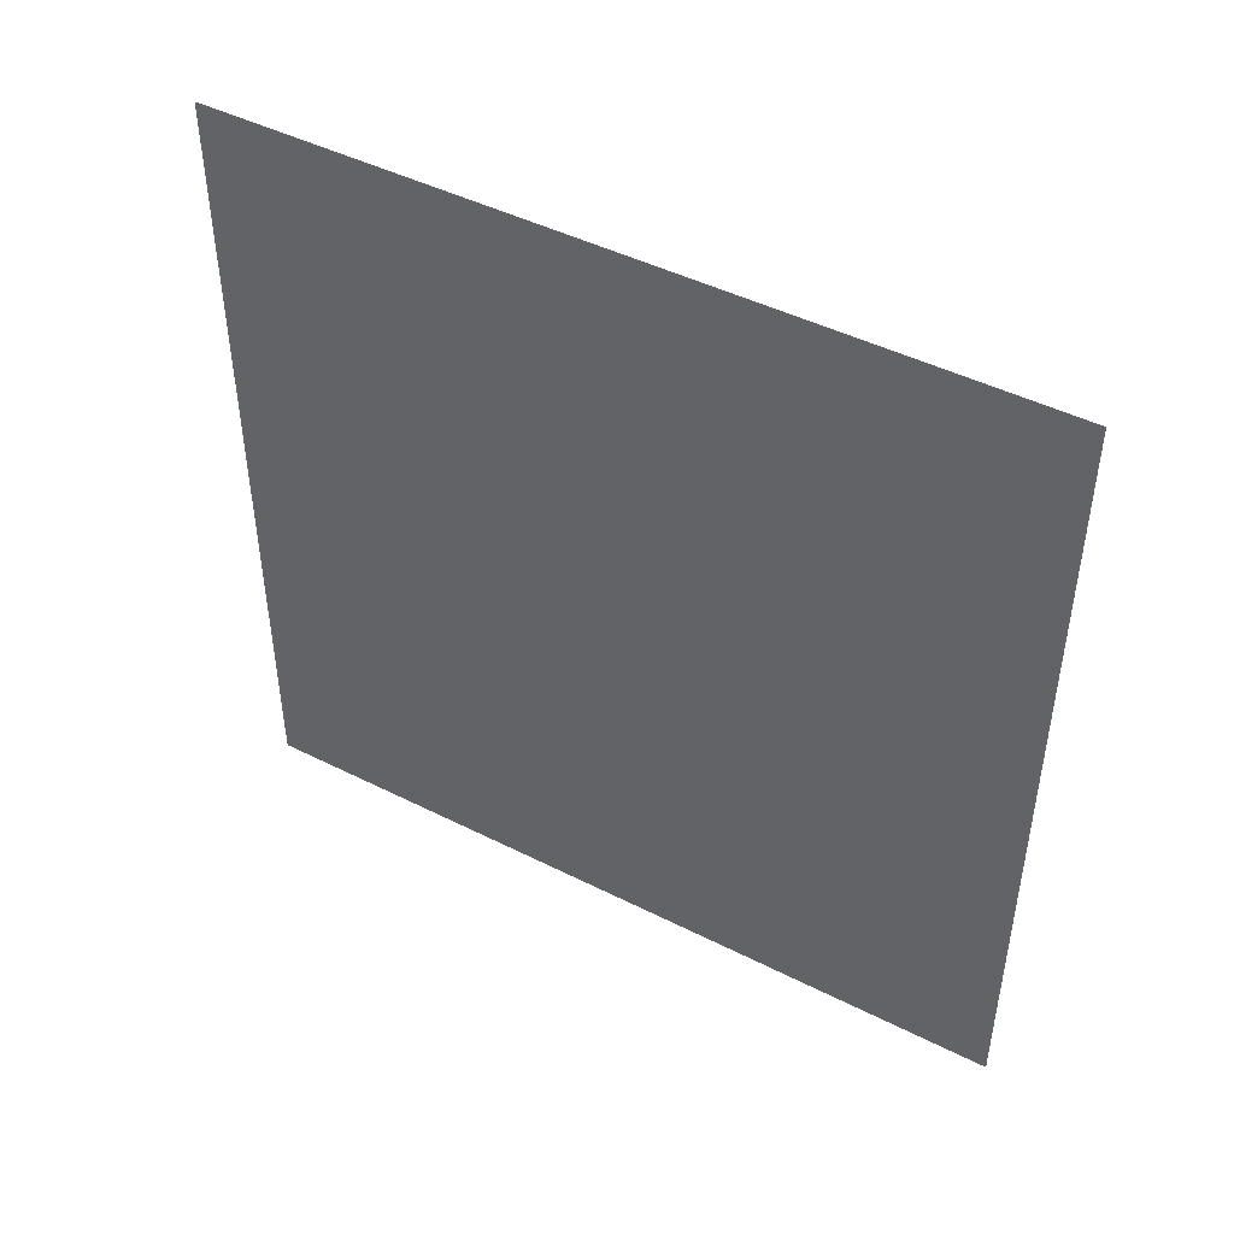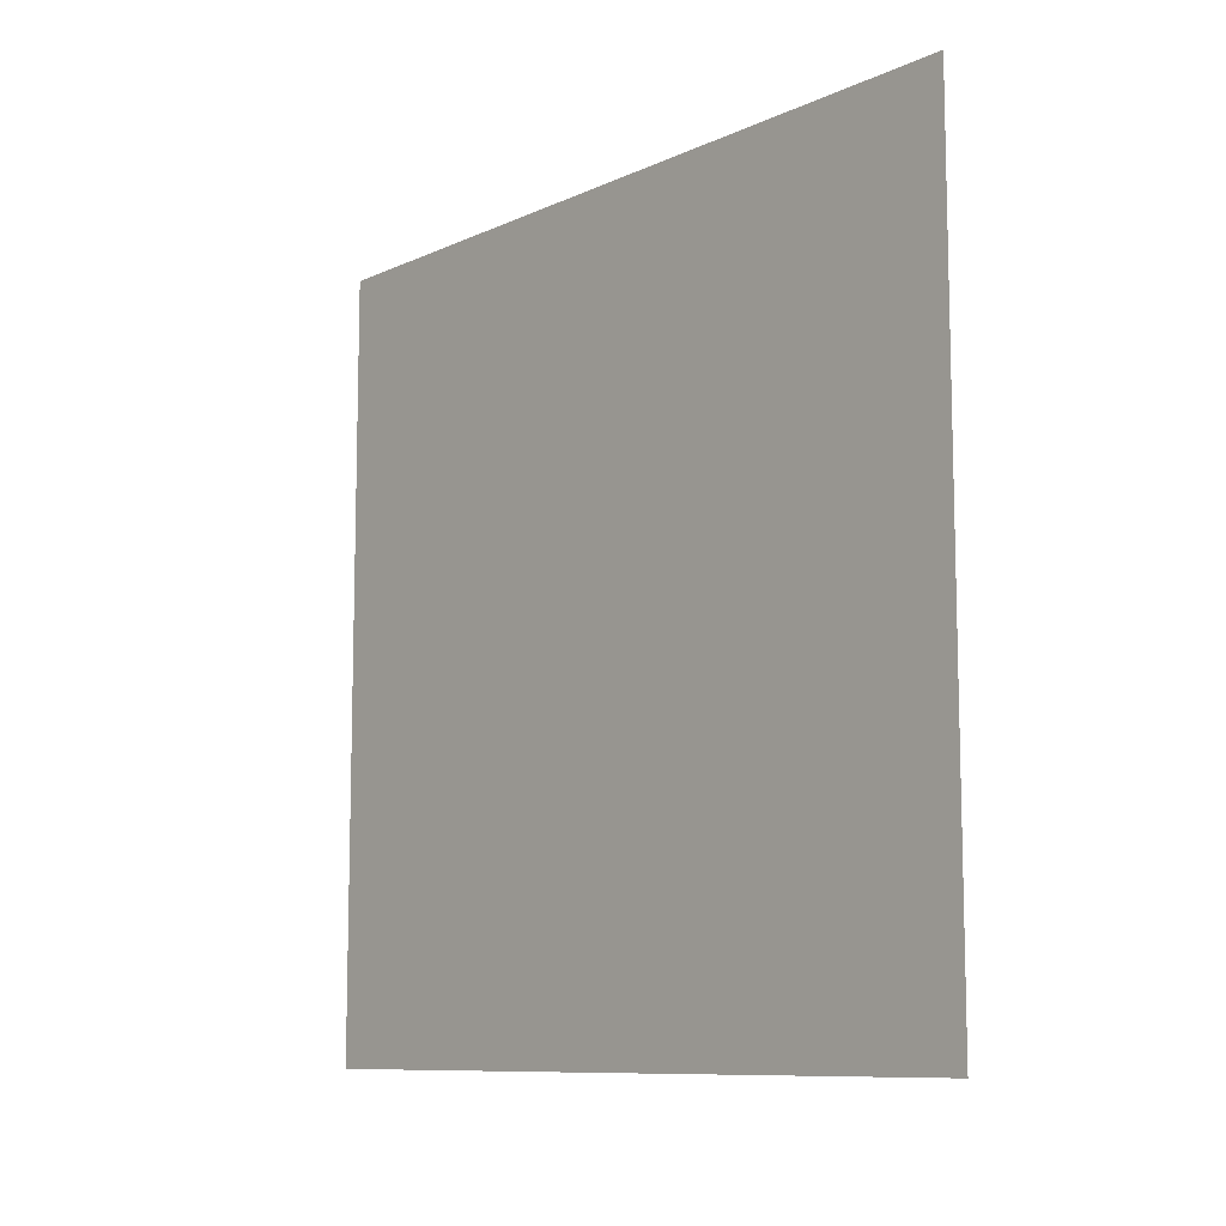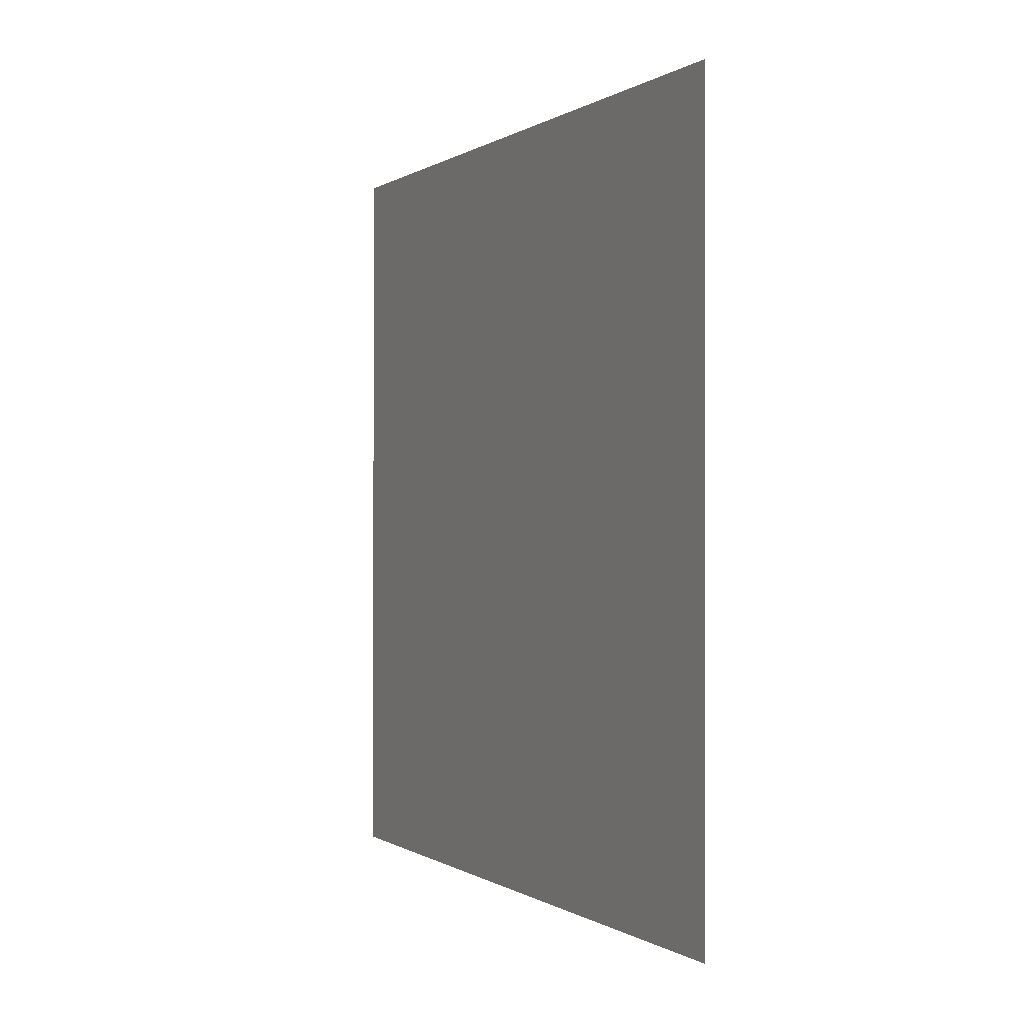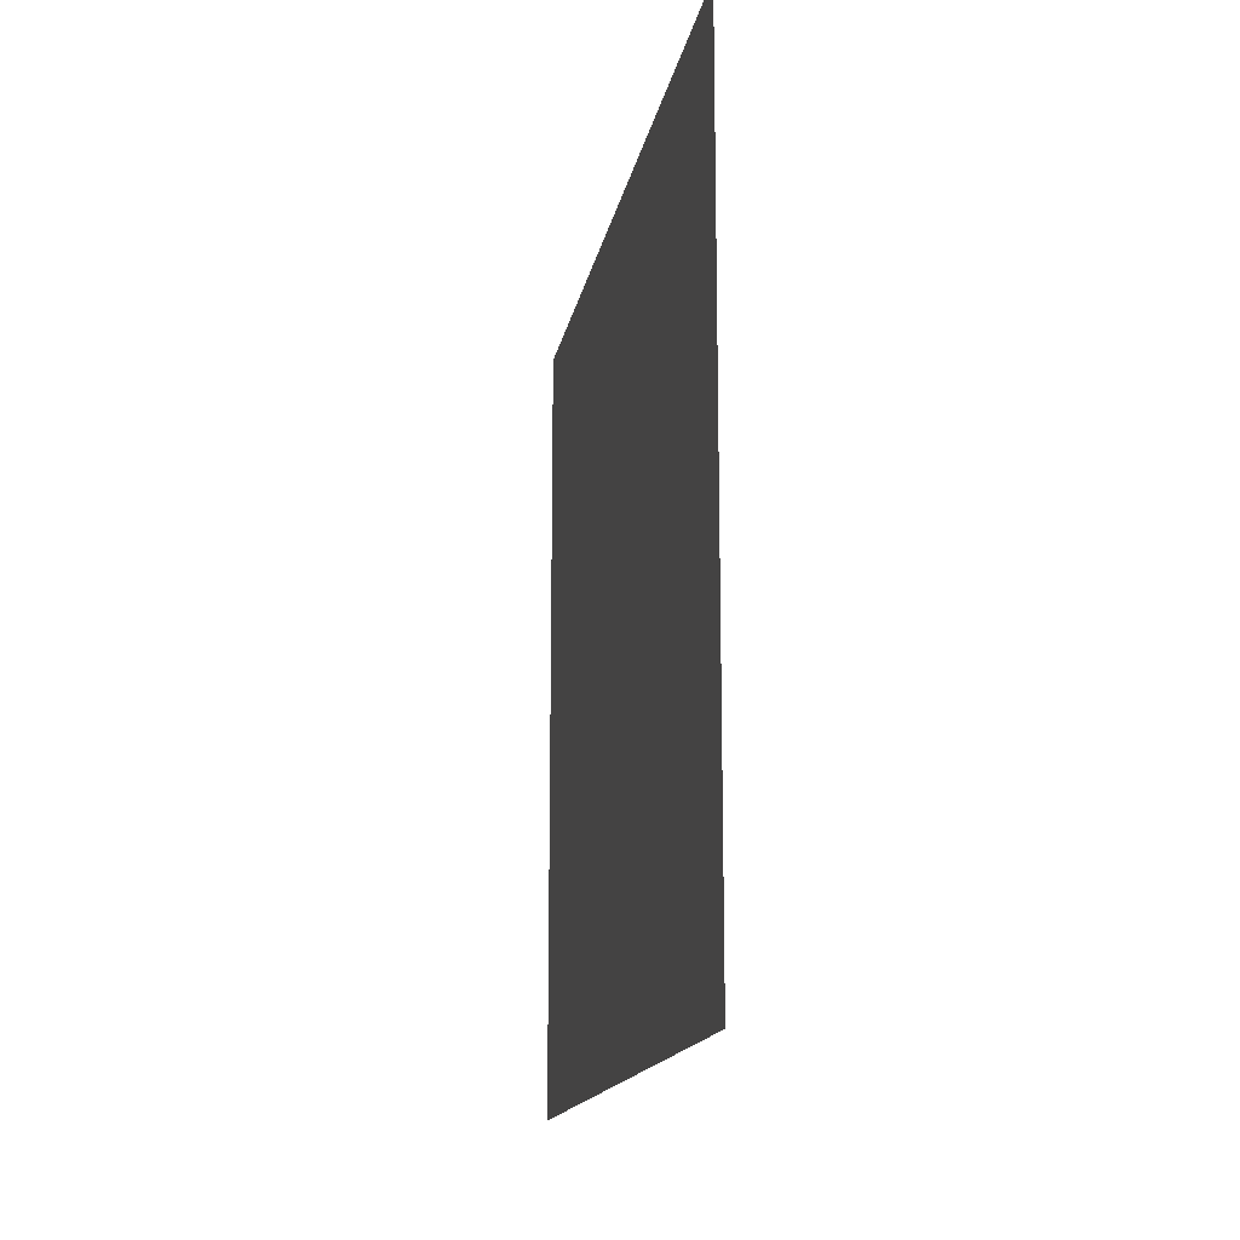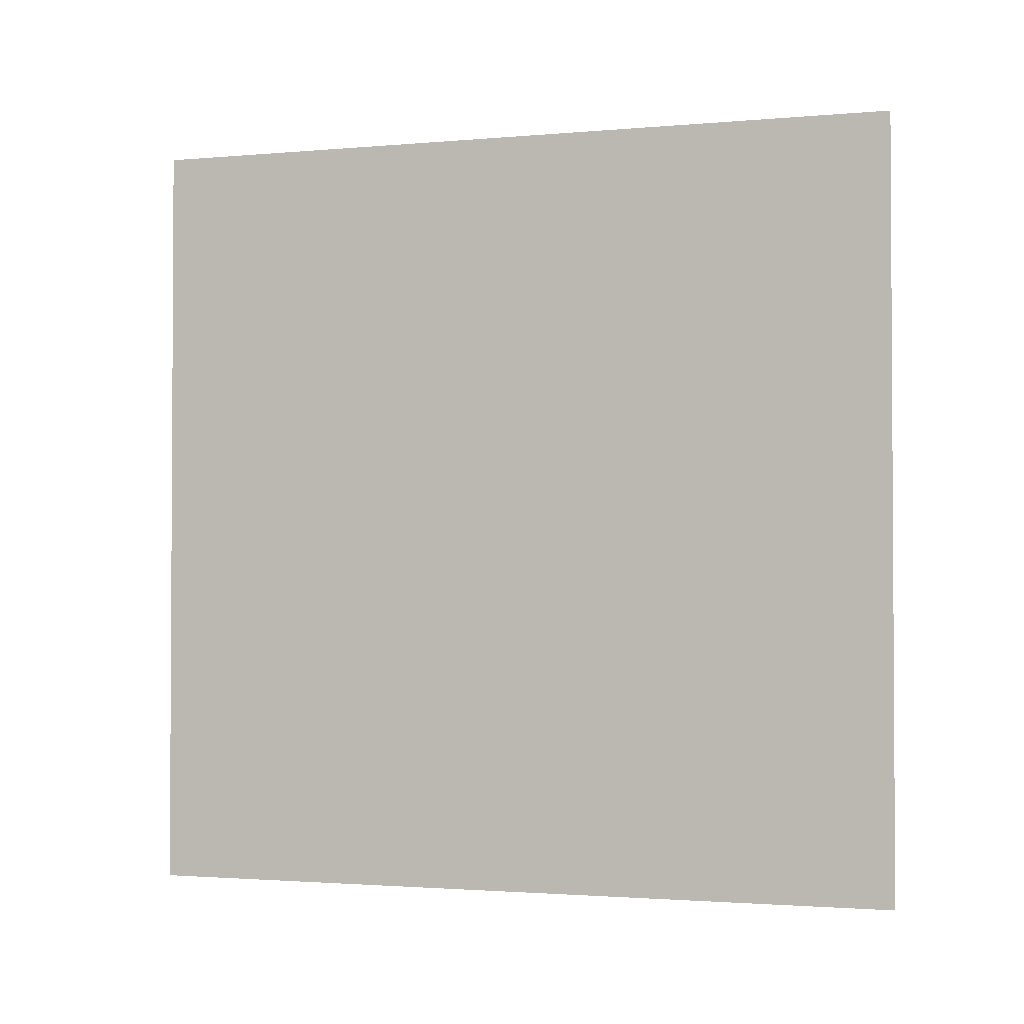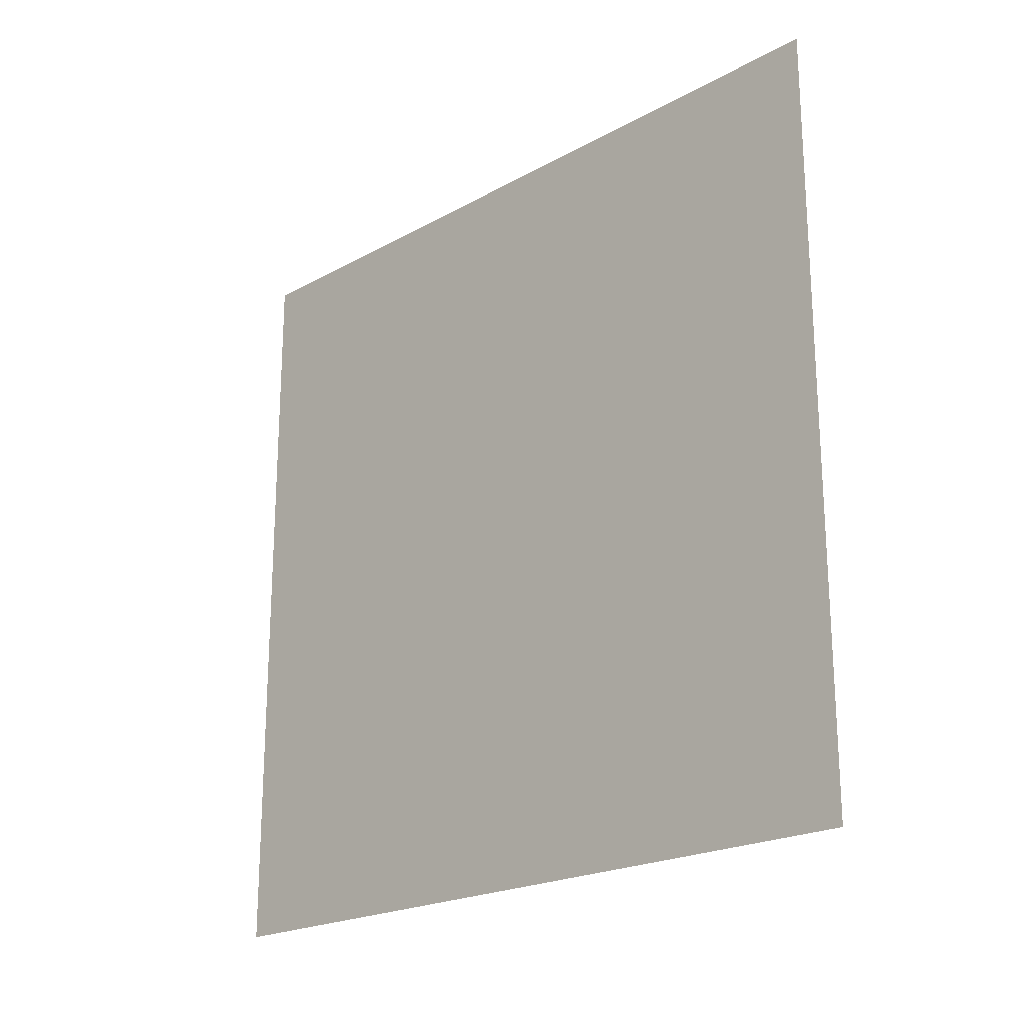
<metadata>
{"format":"obj","ext":"obj","renderer":"f3d","projection":"perspective","resolution":1024,"background":"white","views":[{"elev":45.9,"azim":120.1,"up":"+Y"},{"elev":-9.8,"azim":-40.8,"up":"+Z"},{"elev":-0.1,"azim":154.7,"up":"+Y"},{"elev":-15.8,"azim":-10.3,"up":"+Z"},{"elev":-1.9,"azim":107.9,"up":"+Y"},{"elev":-21.2,"azim":-45.5,"up":"+Z"}]}
</metadata>
<code>
o Plane
v -0 6 3
v 0 0 3
v -0 6 -3
v 0 0 -3
f 2 3 1
f 2 4 3

</code>
